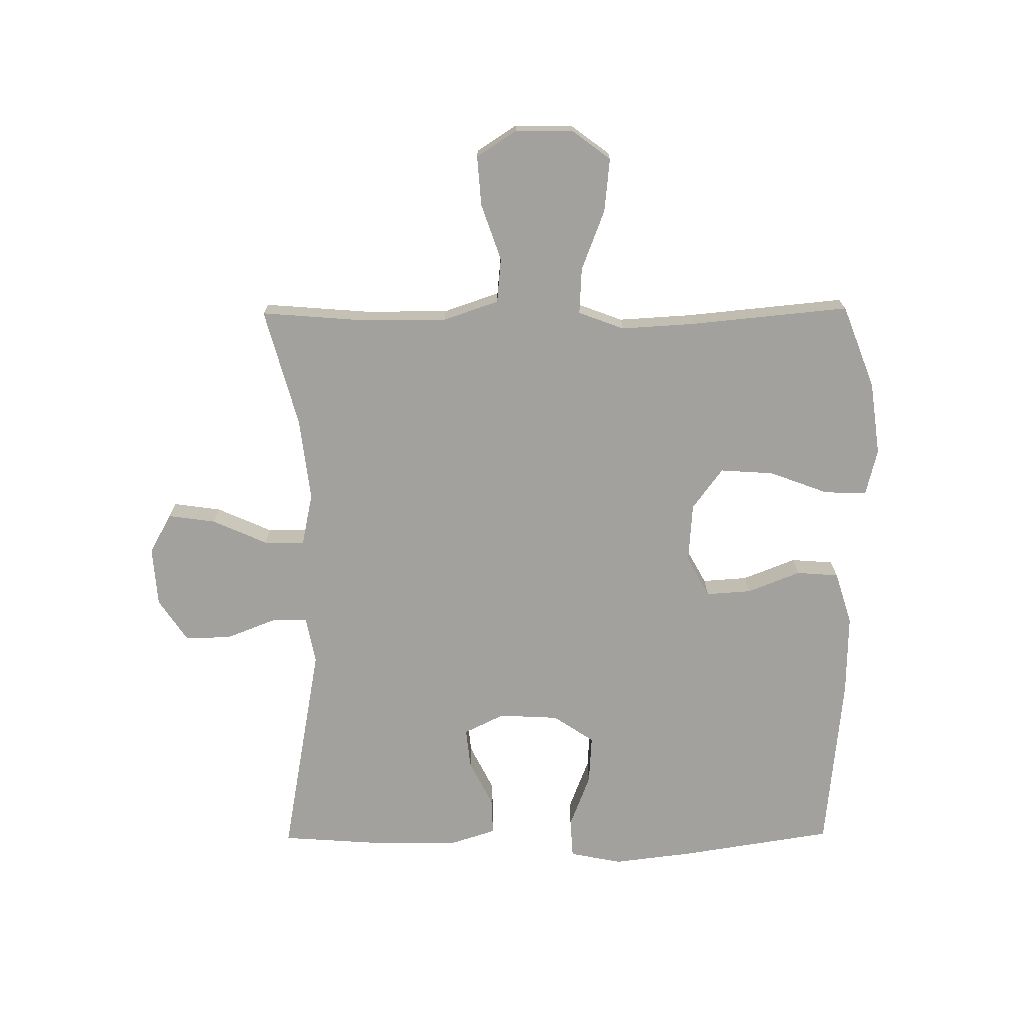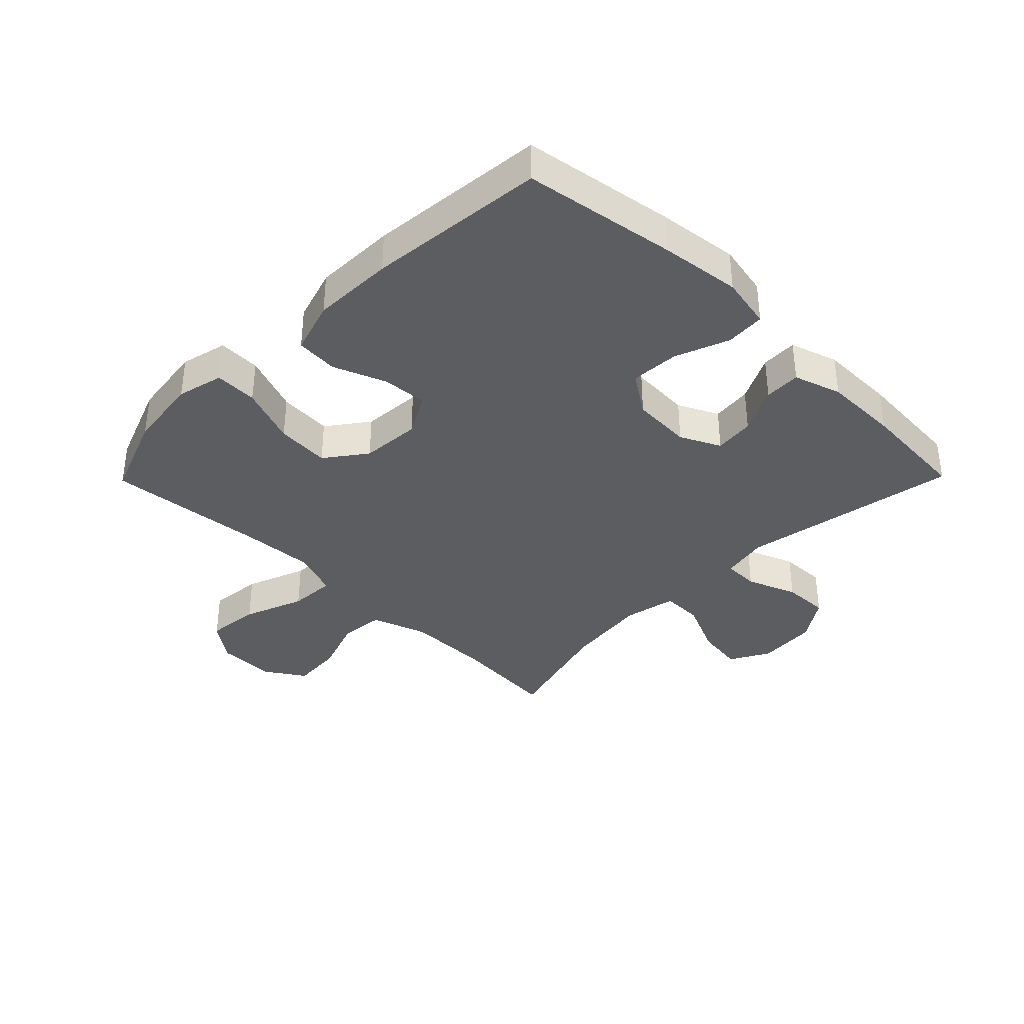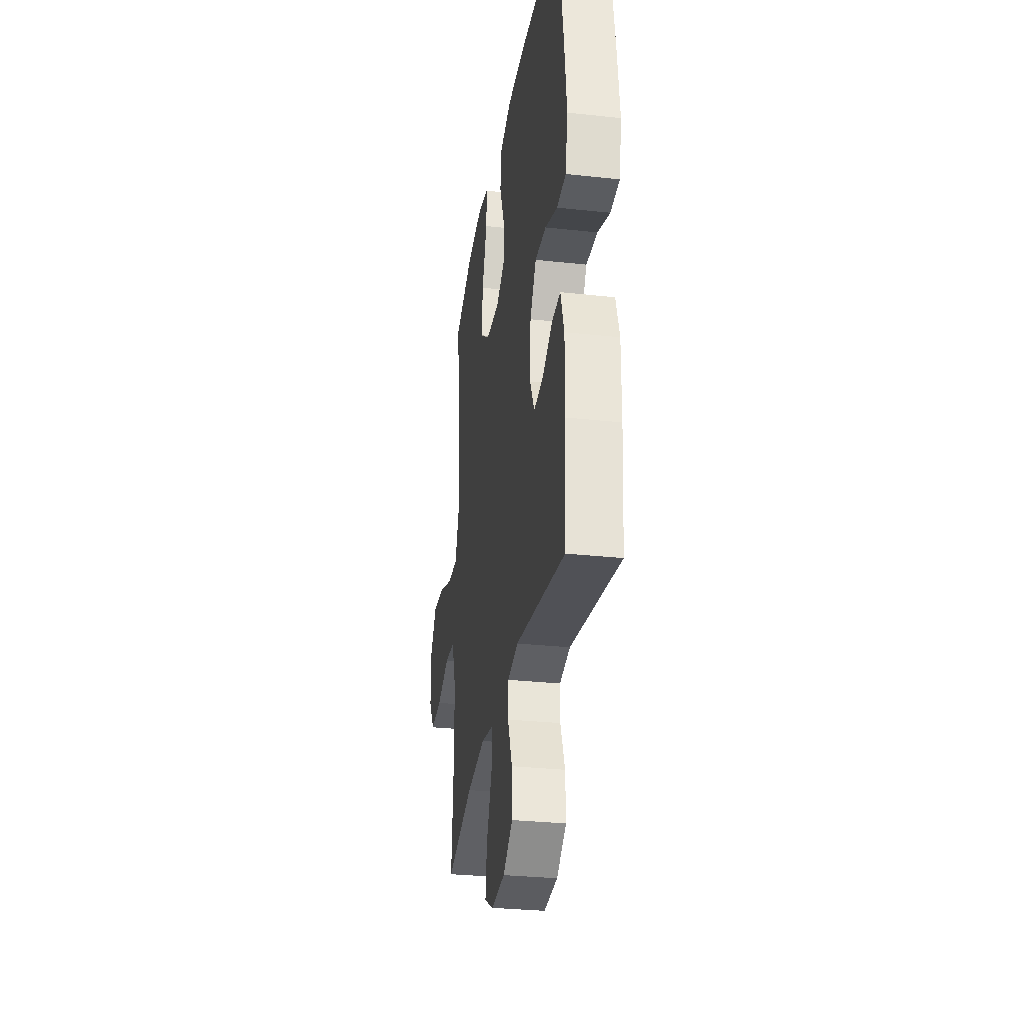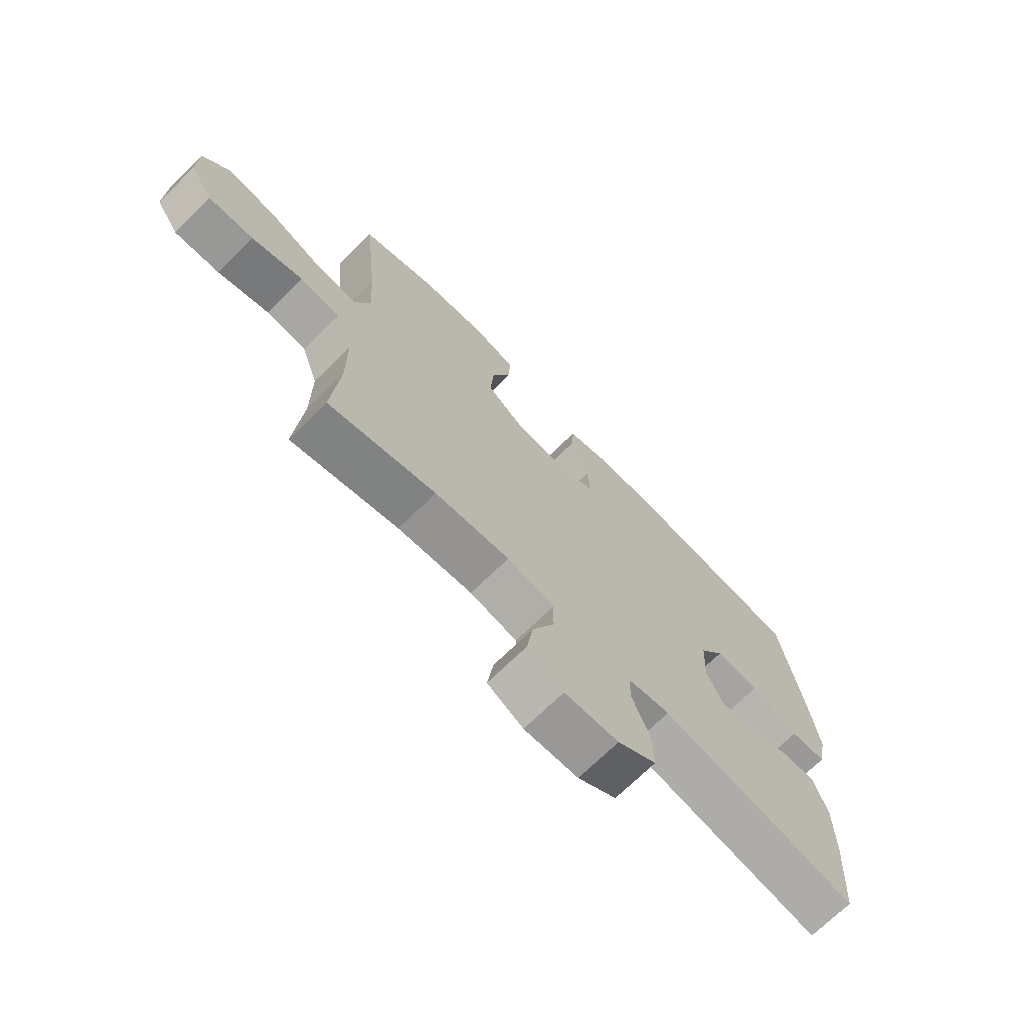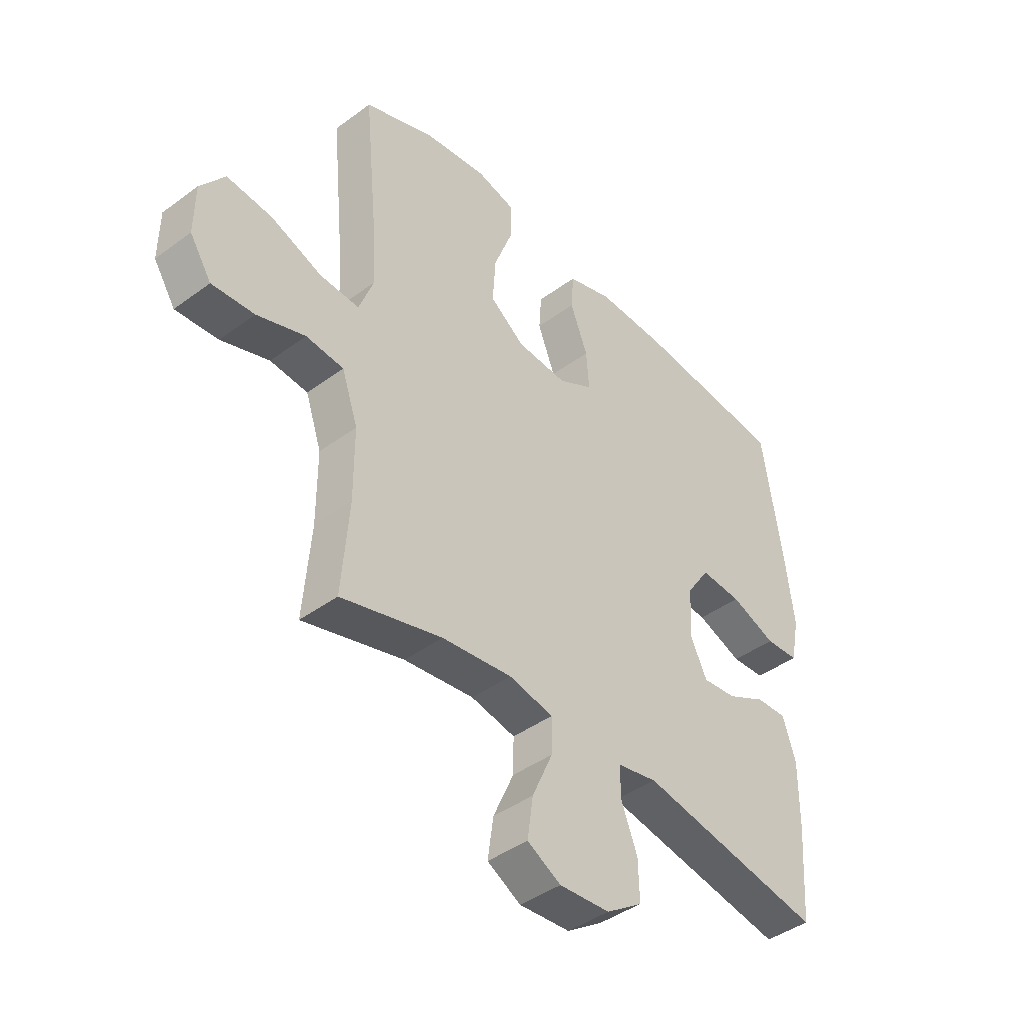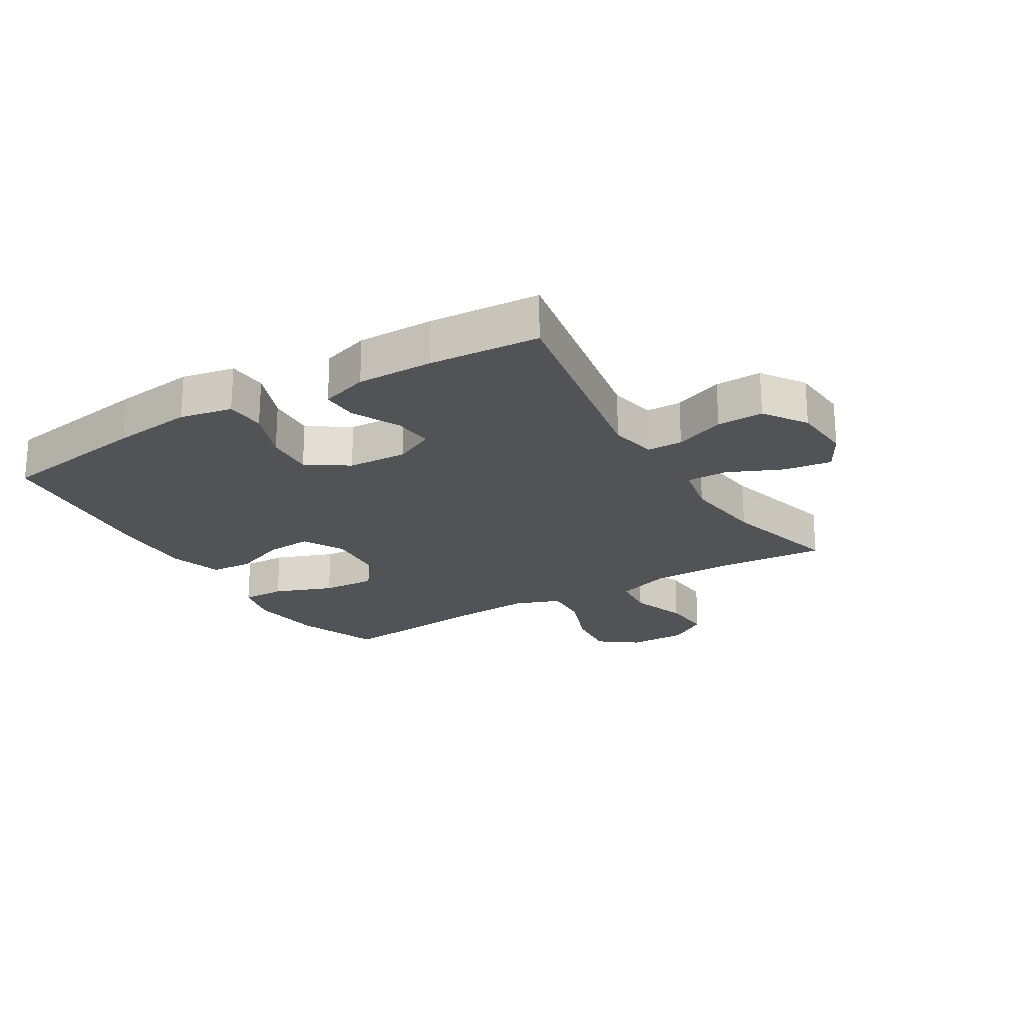
<metadata>
{"format":"obj","ext":"obj","renderer":"f3d","projection":"perspective","resolution":1024,"background":"white","views":[{"elev":-72.1,"azim":-89.5,"up":"+Y"},{"elev":-36.9,"azim":45.5,"up":"+Y"},{"elev":-30.5,"azim":81.1,"up":"+Z"},{"elev":-71.2,"azim":-45.6,"up":"+Z"},{"elev":-42.5,"azim":-48.6,"up":"+Z"},{"elev":-22.0,"azim":121.1,"up":"+Y"}]}
</metadata>
<code>
v 0.5 0.07 -0.5
v 0.142 0.07 -0.435
v 0.065 0.07 -0.45
v 0.064 0.07 -0.508
v 0.096 0.07 -0.59
v 0.098 0.07 -0.666
v 0.028 0.07 -0.713
v -0.07 0.07 -0.72
v -0.135 0.07 -0.684
v -0.124 0.07 -0.606
v -0.084 0.07 -0.516
v -0.083 0.07 -0.449
v -0.169 0.07 -0.431
v -0.305 0.07 -0.447
v -0.5 0.07 -0.5
v -0.486 0.07 -0.326
v -0.486 0.07 -0.189
v -0.517 0.07 -0.098
v -0.59 0.07 -0.091
v -0.683 0.07 -0.123
v -0.765 0.07 -0.129
v -0.807 0.07 -0.064
v -0.806 0.07 0.031
v -0.759 0.07 0.094
v -0.671 0.07 0.085
v -0.572 0.07 0.047
v -0.496 0.07 0.043
v -0.468 0.07 0.118
v -0.475 0.07 0.239
v -0.5 0.07 0.5
v -0.364 0.07 0.552
v -0.243 0.07 0.568
v -0.167 0.07 0.549
v -0.169 0.07 0.479
v -0.205 0.07 0.383
v -0.211 0.07 0.295
v -0.144 0.07 0.245
v -0.046 0.07 0.238
v 0.021 0.07 0.275
v 0.016 0.07 0.349
v -0.018 0.07 0.436
v -0.013 0.07 0.505
v 0.074 0.07 0.532
v 0.208 0.07 0.529
v 0.5 0.07 0.5
v 0.539 0.07 0.25
v 0.555 0.07 0.118
v 0.538 0.07 0.032
v 0.473 0.07 0.028
v 0.385 0.07 0.062
v 0.305 0.07 0.067
v 0.26 0.07 0
v 0.255 0.07 -0.098
v 0.287 0.07 -0.164
v 0.353 0.07 -0.157
v 0.429 0.07 -0.119
v 0.489 0.07 -0.117
v 0.514 0.07 -0.195
v 0.513 0.07 -0.319
v 0.5 0 -0.5
v 0.142 0 -0.435
v 0.065 0 -0.45
v 0.064 0 -0.508
v 0.096 0 -0.59
v 0.098 0 -0.666
v 0.028 0 -0.713
v -0.07 0 -0.72
v -0.135 0 -0.684
v -0.124 0 -0.606
v -0.084 0 -0.516
v -0.083 0 -0.449
v -0.169 0 -0.431
v -0.305 0 -0.447
v -0.5 0 -0.5
v -0.486 0 -0.326
v -0.486 0 -0.189
v -0.517 0 -0.098
v -0.59 0 -0.091
v -0.683 0 -0.123
v -0.765 0 -0.129
v -0.807 0 -0.064
v -0.806 0 0.031
v -0.759 0 0.094
v -0.671 0 0.085
v -0.572 0 0.047
v -0.496 0 0.043
v -0.468 0 0.118
v -0.475 0 0.239
v -0.5 0 0.5
v -0.364 0 0.552
v -0.243 0 0.568
v -0.167 0 0.549
v -0.169 0 0.479
v -0.205 0 0.383
v -0.211 0 0.295
v -0.144 0 0.245
v -0.046 0 0.238
v 0.021 0 0.275
v 0.016 0 0.349
v -0.018 0 0.436
v -0.013 0 0.505
v 0.074 0 0.532
v 0.208 0 0.529
v 0.5 0 0.5
v 0.539 0 0.25
v 0.555 0 0.118
v 0.538 0 0.032
v 0.473 0 0.028
v 0.385 0 0.062
v 0.305 0 0.067
v 0.26 0 0
v 0.255 0 -0.098
v 0.287 0 -0.164
v 0.353 0 -0.157
v 0.429 0 -0.119
v 0.489 0 -0.117
v 0.514 0 -0.195
v 0.513 0 -0.319
f 59 1 2
f 58 59 2
f 57 58 2
f 56 57 2
f 55 56 2
f 54 55 2 3
f 53 54 3
f 52 53 3
f 48 49 50
f 47 48 50
f 46 47 50
f 45 46 50
f 44 45 50
f 43 44 50
f 42 43 50
f 41 42 50
f 40 41 50
f 39 40 50 51
f 38 39 51 52
f 33 34 35
f 32 33 35
f 31 32 35
f 30 31 35
f 29 30 35
f 28 29 35 36
f 27 28 36 37
f 24 25 26
f 23 24 26
f 22 23 26
f 21 22 26
f 20 21 26
f 19 20 26
f 18 19 26 27
f 38 52 3
f 37 38 3
f 27 37 3
f 18 27 3
f 17 18 3
f 9 10 11
f 8 9 11
f 7 8 11
f 6 7 11
f 5 6 11
f 4 5 11
f 4 11 12
f 3 4 12
f 3 12 13
f 17 3 13
f 16 17 13
f 16 13 14
f 14 15 16
f 61 60 118
f 61 118 117
f 61 117 116
f 61 116 115
f 61 115 114
f 62 61 114 113
f 62 113 112
f 62 112 111
f 109 108 107
f 109 107 106
f 109 106 105
f 109 105 104
f 109 104 103
f 109 103 102
f 109 102 101
f 109 101 100
f 109 100 99
f 110 109 99 98
f 111 110 98 97
f 94 93 92
f 94 92 91
f 94 91 90
f 94 90 89
f 94 89 88
f 95 94 88 87
f 96 95 87 86
f 85 84 83
f 85 83 82
f 85 82 81
f 85 81 80
f 85 80 79
f 85 79 78
f 86 85 78 77
f 62 111 97
f 62 97 96
f 62 96 86
f 62 86 77
f 62 77 76
f 70 69 68
f 70 68 67
f 70 67 66
f 70 66 65
f 70 65 64
f 70 64 63
f 71 70 63
f 71 63 62
f 72 71 62
f 72 62 76
f 72 76 75
f 73 72 75
f 75 74 73
f 1 60 61 2
f 2 61 62 3
f 3 62 63 4
f 4 63 64 5
f 5 64 65 6
f 6 65 66 7
f 7 66 67 8
f 8 67 68 9
f 9 68 69 10
f 10 69 70 11
f 11 70 71 12
f 12 71 72 13
f 13 72 73 14
f 14 73 74 15
f 15 74 75 16
f 16 75 76 17
f 17 76 77 18
f 18 77 78 19
f 19 78 79 20
f 20 79 80 21
f 21 80 81 22
f 22 81 82 23
f 23 82 83 24
f 24 83 84 25
f 25 84 85 26
f 26 85 86 27
f 27 86 87 28
f 28 87 88 29
f 29 88 89 30
f 30 89 90 31
f 31 90 91 32
f 32 91 92 33
f 33 92 93 34
f 34 93 94 35
f 35 94 95 36
f 36 95 96 37
f 37 96 97 38
f 38 97 98 39
f 39 98 99 40
f 40 99 100 41
f 41 100 101 42
f 42 101 102 43
f 43 102 103 44
f 44 103 104 45
f 45 104 105 46
f 46 105 106 47
f 47 106 107 48
f 48 107 108 49
f 49 108 109 50
f 50 109 110 51
f 51 110 111 52
f 52 111 112 53
f 53 112 113 54
f 54 113 114 55
f 55 114 115 56
f 56 115 116 57
f 57 116 117 58
f 58 117 118 59
f 59 118 60 1

</code>
